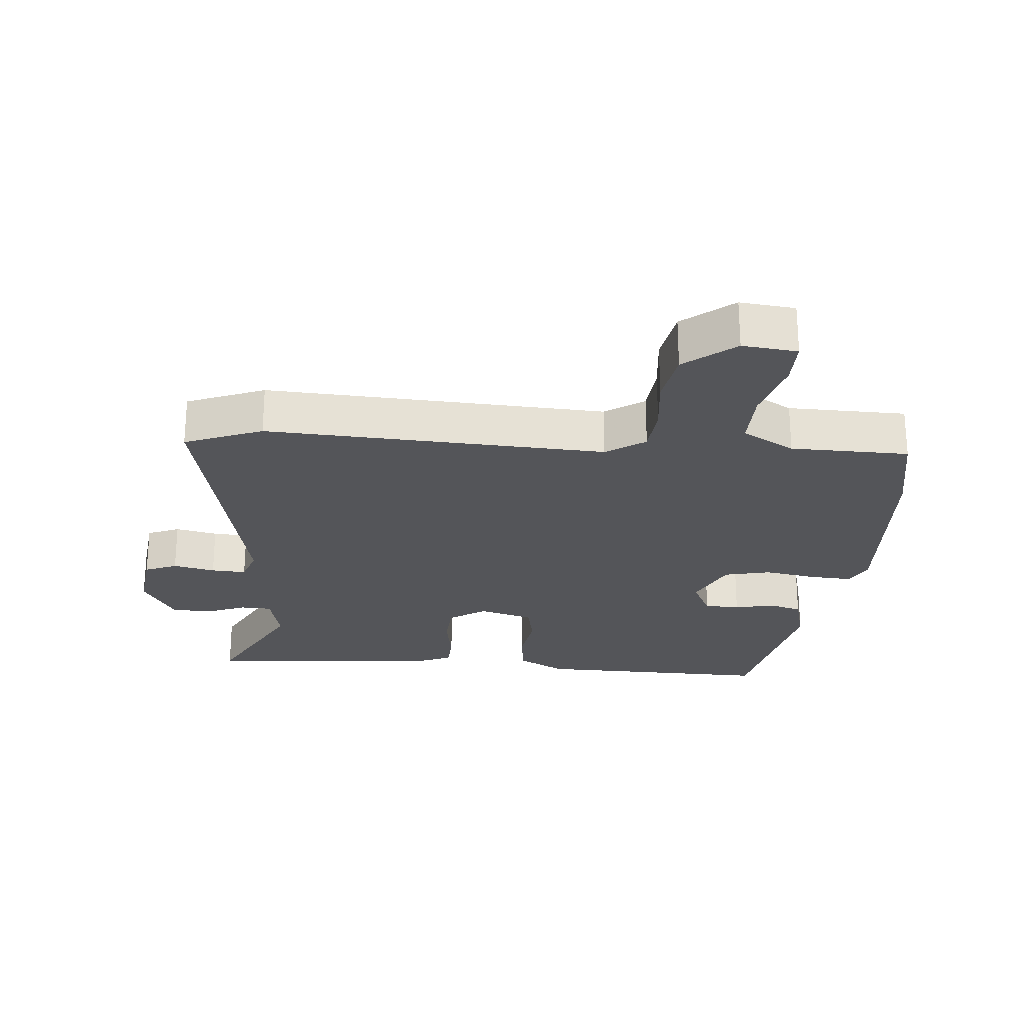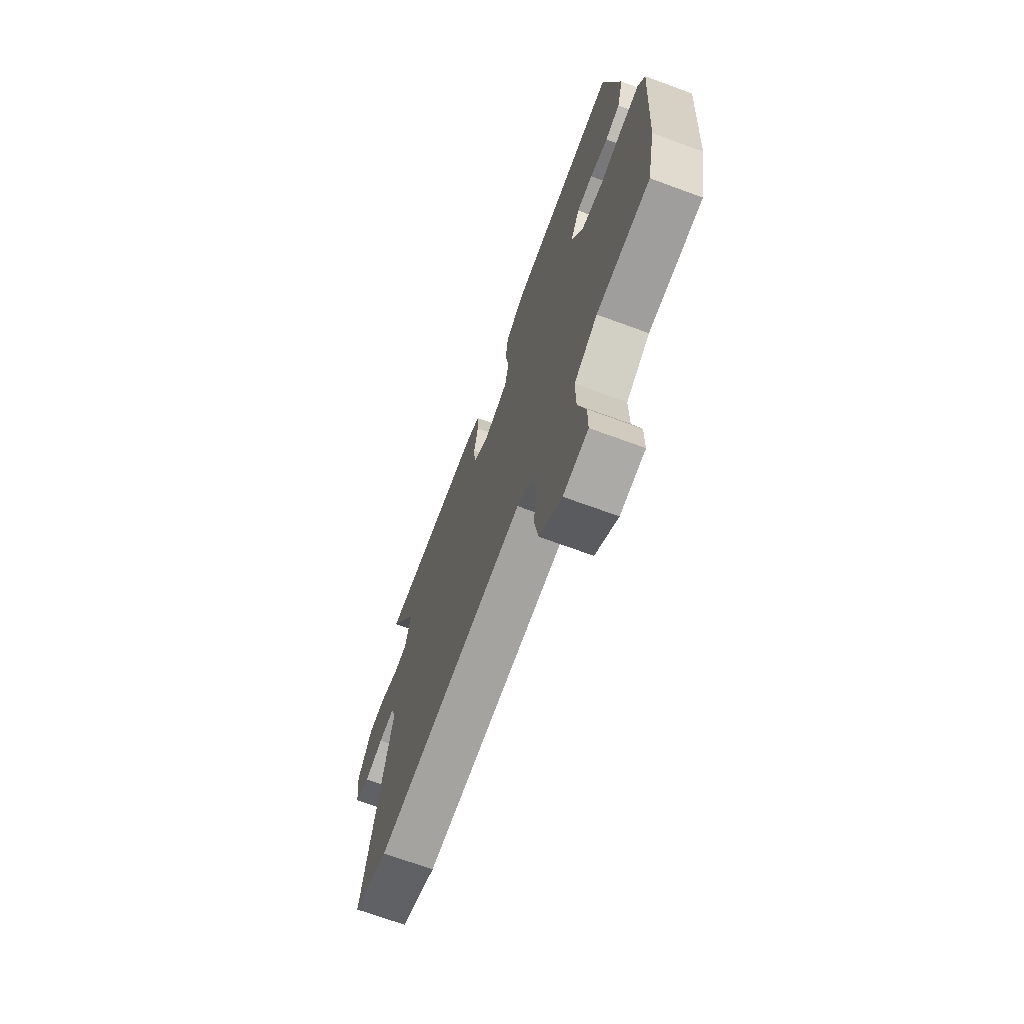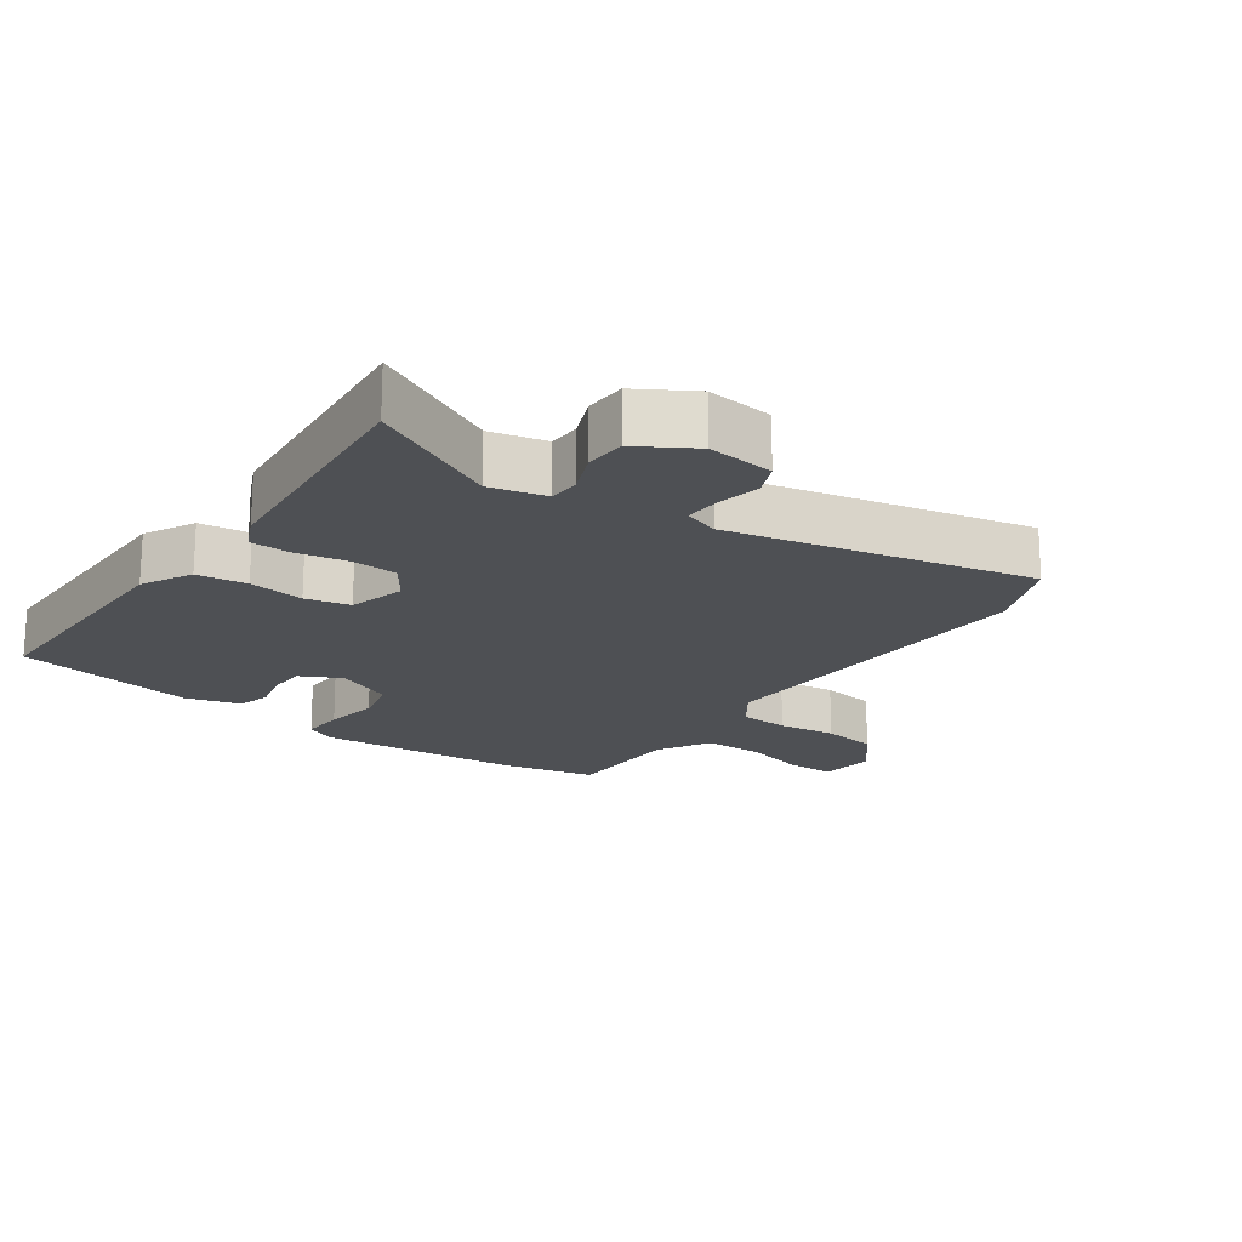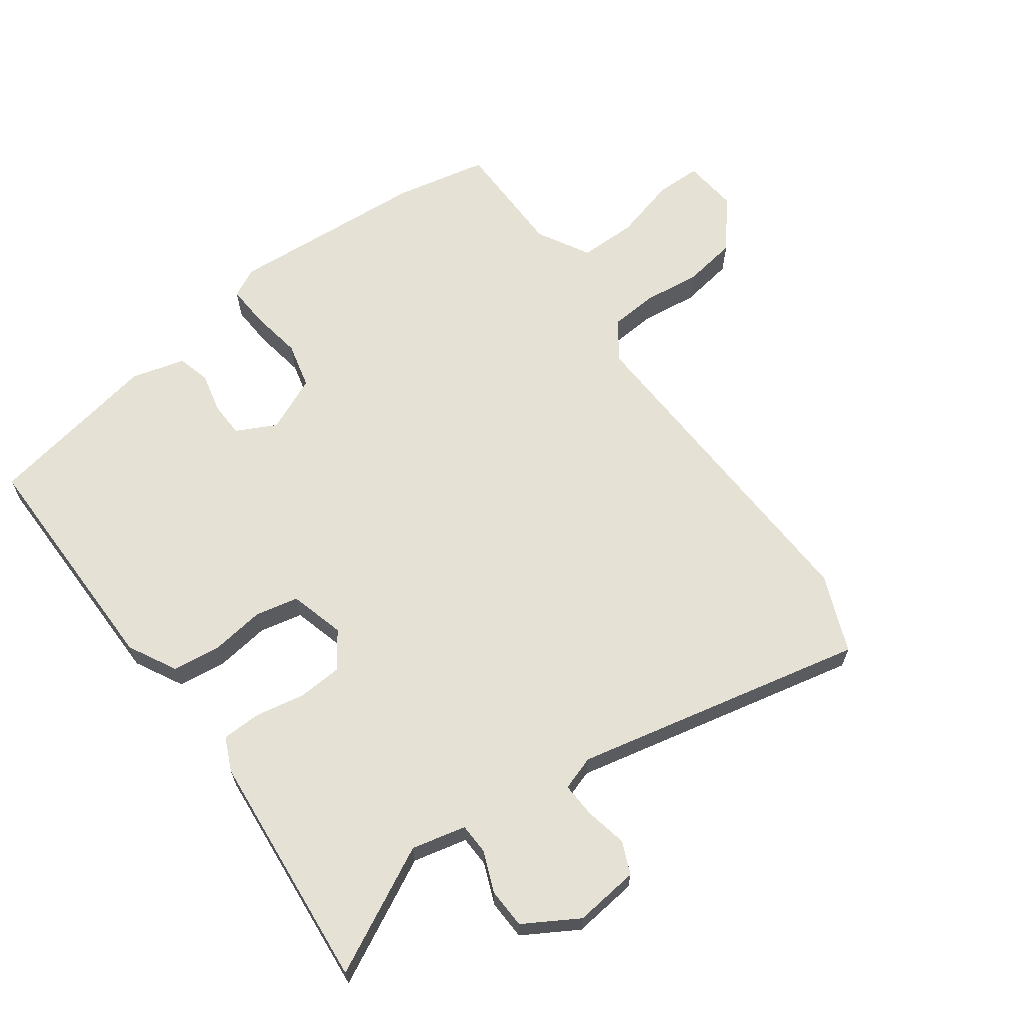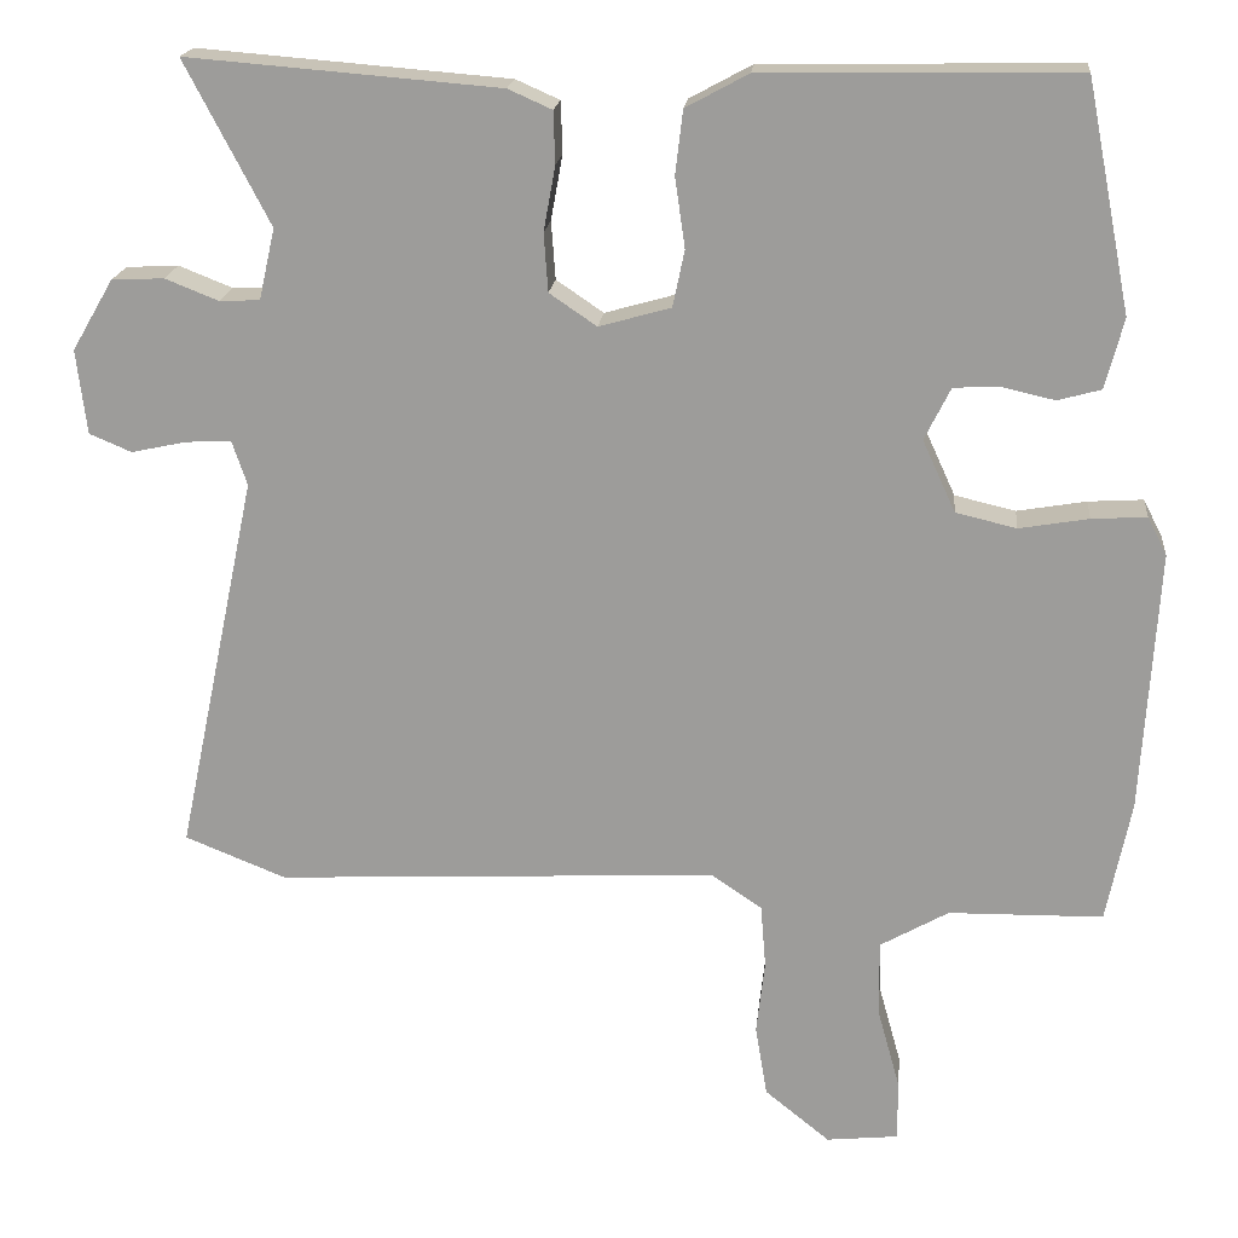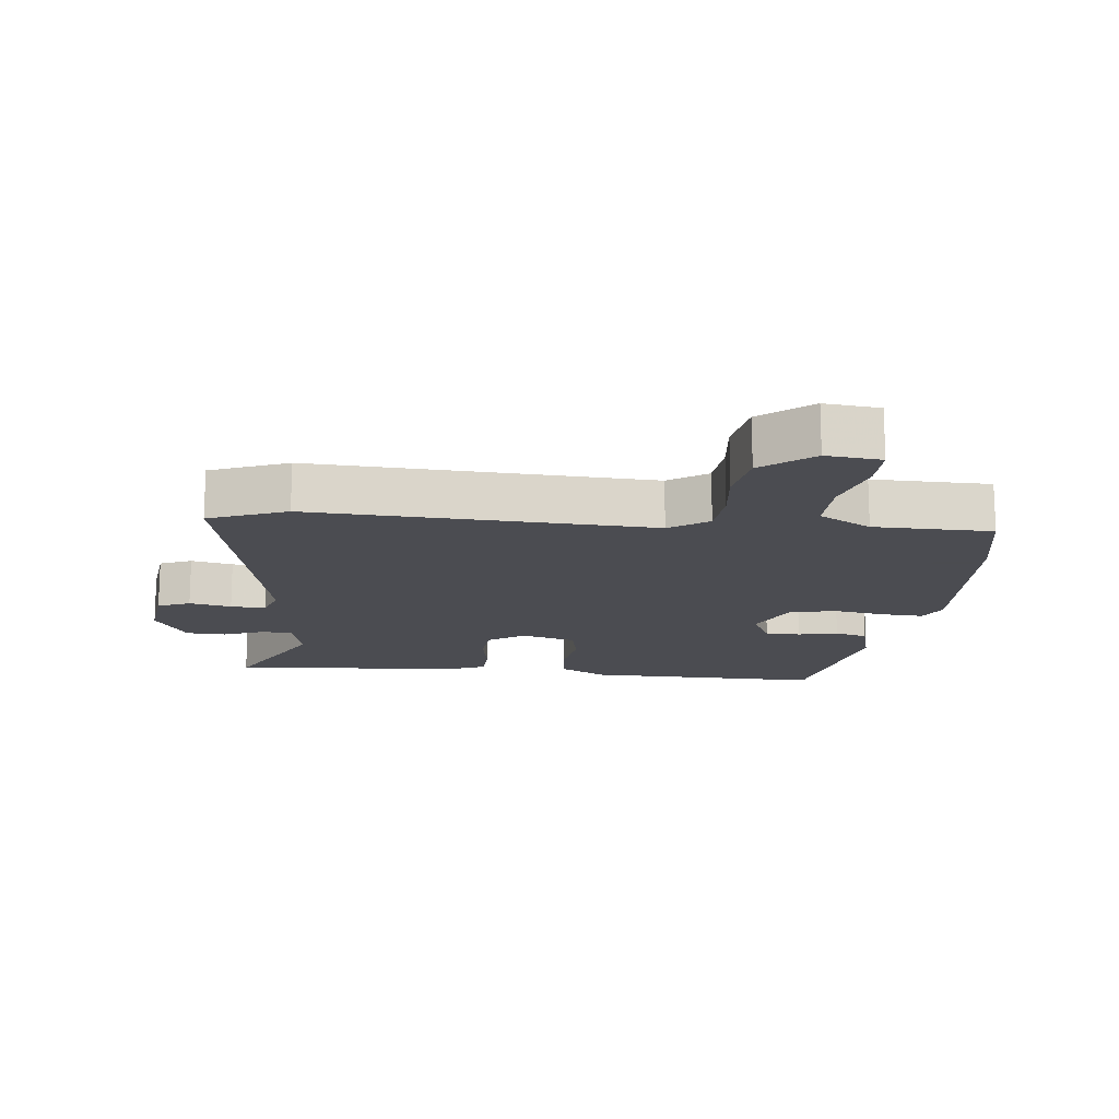
<metadata>
{"format":"obj","ext":"obj","renderer":"f3d","projection":"perspective","resolution":1024,"background":"white","views":[{"elev":-24.6,"azim":175.0,"up":"+Y"},{"elev":-70.0,"azim":-110.2,"up":"+Z"},{"elev":-18.8,"azim":55.2,"up":"+Y"},{"elev":64.7,"azim":54.4,"up":"+Y"},{"elev":18.8,"azim":-174.3,"up":"+Z"},{"elev":-15.3,"azim":173.8,"up":"+Y"}]}
</metadata>
<code>
v 0.577 0.07 0.494
v 0.477 0.07 0.302
v 0.496 0.07 0.218
v 0.544 0.07 0.216
v 0.607 0.07 0.241
v 0.669 0.07 0.238
v 0.718 0.07 0.154
v 0.706 0.07 0.054
v 0.656 0.07 0.033
v 0.591 0.07 0.047
v 0.537 0.07 0.05
v 0.519 0.07 -0.003
v 0.614 0.07 -0.454
v 0.494 0.07 -0.502
v -0.03 0.07 -0.476
v -0.09 0.07 -0.517
v -0.096 0.07 -0.592
v -0.086 0.07 -0.68
v -0.1 0.07 -0.764
v -0.177 0.07 -0.826
v -0.262 0.07 -0.817
v -0.262 0.07 -0.746
v -0.235 0.07 -0.649
v -0.234 0.07 -0.559
v -0.315 0.07 -0.513
v -0.498 0.07 -0.51
v -0.527 0.07 -0.366
v -0.546 0.07 -0.056
v -0.523 0.07 -0.011
v -0.458 0.07 -0.015
v -0.376 0.07 -0.029
v -0.304 0.07 -0.012
v -0.265 0.07 0.073
v -0.296 0.07 0.135
v -0.351 0.07 0.137
v -0.413 0.07 0.123
v -0.464 0.07 0.137
v -0.486 0.07 0.22
v -0.433 0.07 0.491
v -0.063 0.07 0.485
v 0.011 0.07 0.445
v 0.02 0.07 0.37
v 0.008 0.07 0.287
v 0.022 0.07 0.22
v 0.107 0.07 0.196
v 0.163 0.07 0.234
v 0.168 0.07 0.303
v 0.154 0.07 0.38
v 0.156 0.07 0.441
v 0.208 0.07 0.464
v 0.577 0 0.494
v 0.477 0 0.302
v 0.496 0 0.218
v 0.544 0 0.216
v 0.607 0 0.241
v 0.669 0 0.238
v 0.718 0 0.154
v 0.706 0 0.054
v 0.656 0 0.033
v 0.591 0 0.047
v 0.537 0 0.05
v 0.519 0 -0.003
v 0.614 0 -0.454
v 0.494 0 -0.502
v -0.03 0 -0.476
v -0.09 0 -0.517
v -0.096 0 -0.592
v -0.086 0 -0.68
v -0.1 0 -0.764
v -0.177 0 -0.826
v -0.262 0 -0.817
v -0.262 0 -0.746
v -0.235 0 -0.649
v -0.234 0 -0.559
v -0.315 0 -0.513
v -0.498 0 -0.51
v -0.527 0 -0.366
v -0.546 0 -0.056
v -0.523 0 -0.011
v -0.458 0 -0.015
v -0.376 0 -0.029
v -0.304 0 -0.012
v -0.265 0 0.073
v -0.296 0 0.135
v -0.351 0 0.137
v -0.413 0 0.123
v -0.464 0 0.137
v -0.486 0 0.22
v -0.433 0 0.491
v -0.063 0 0.485
v 0.011 0 0.445
v 0.02 0 0.37
v 0.008 0 0.287
v 0.022 0 0.22
v 0.107 0 0.196
v 0.163 0 0.234
v 0.168 0 0.303
v 0.154 0 0.38
v 0.156 0 0.441
v 0.208 0 0.464
f 47 48 49 50
f 46 47 50 1
f 45 46 1 2
f 40 41 42 43
f 40 43 44
f 39 40 44
f 38 39 44
f 35 36 37 38
f 34 35 38 44
f 33 34 44 45
f 28 29 30 31
f 26 27 28 31
f 25 26 31 32
f 24 25 32 33
f 20 21 22 23
f 20 23 24
f 17 18 19 20
f 16 17 20 24
f 15 16 24 33
f 12 13 14 15
f 11 12 15 33
f 7 8 9 10
f 7 10 11
f 4 5 6 7
f 3 4 7 11
f 33 45 2 3
f 3 11 33
f 100 99 98 97
f 51 100 97 96
f 52 51 96 95
f 93 92 91 90
f 94 93 90
f 94 90 89
f 94 89 88
f 88 87 86 85
f 94 88 85 84
f 95 94 84 83
f 81 80 79 78
f 81 78 77 76
f 82 81 76 75
f 83 82 75 74
f 73 72 71 70
f 74 73 70
f 70 69 68 67
f 74 70 67 66
f 83 74 66 65
f 65 64 63 62
f 83 65 62 61
f 60 59 58 57
f 61 60 57
f 57 56 55 54
f 61 57 54 53
f 53 52 95 83
f 83 61 53
f 1 51 52 2
f 2 52 53 3
f 3 53 54 4
f 4 54 55 5
f 5 55 56 6
f 6 56 57 7
f 7 57 58 8
f 8 58 59 9
f 9 59 60 10
f 10 60 61 11
f 11 61 62 12
f 12 62 63 13
f 13 63 64 14
f 14 64 65 15
f 15 65 66 16
f 16 66 67 17
f 17 67 68 18
f 18 68 69 19
f 19 69 70 20
f 20 70 71 21
f 21 71 72 22
f 22 72 73 23
f 23 73 74 24
f 24 74 75 25
f 25 75 76 26
f 26 76 77 27
f 27 77 78 28
f 28 78 79 29
f 29 79 80 30
f 30 80 81 31
f 31 81 82 32
f 32 82 83 33
f 33 83 84 34
f 34 84 85 35
f 35 85 86 36
f 36 86 87 37
f 37 87 88 38
f 38 88 89 39
f 39 89 90 40
f 40 90 91 41
f 41 91 92 42
f 42 92 93 43
f 43 93 94 44
f 44 94 95 45
f 45 95 96 46
f 46 96 97 47
f 47 97 98 48
f 48 98 99 49
f 49 99 100 50
f 50 100 51 1

</code>
